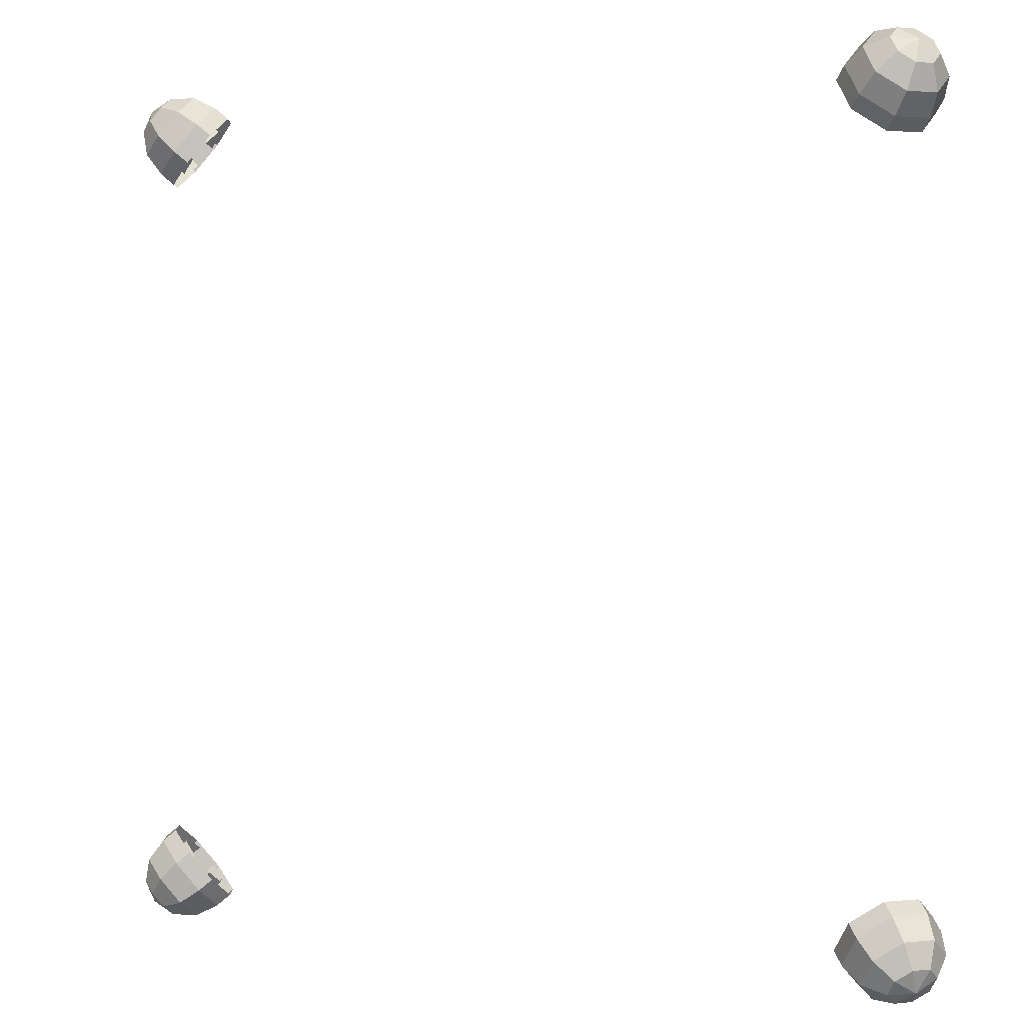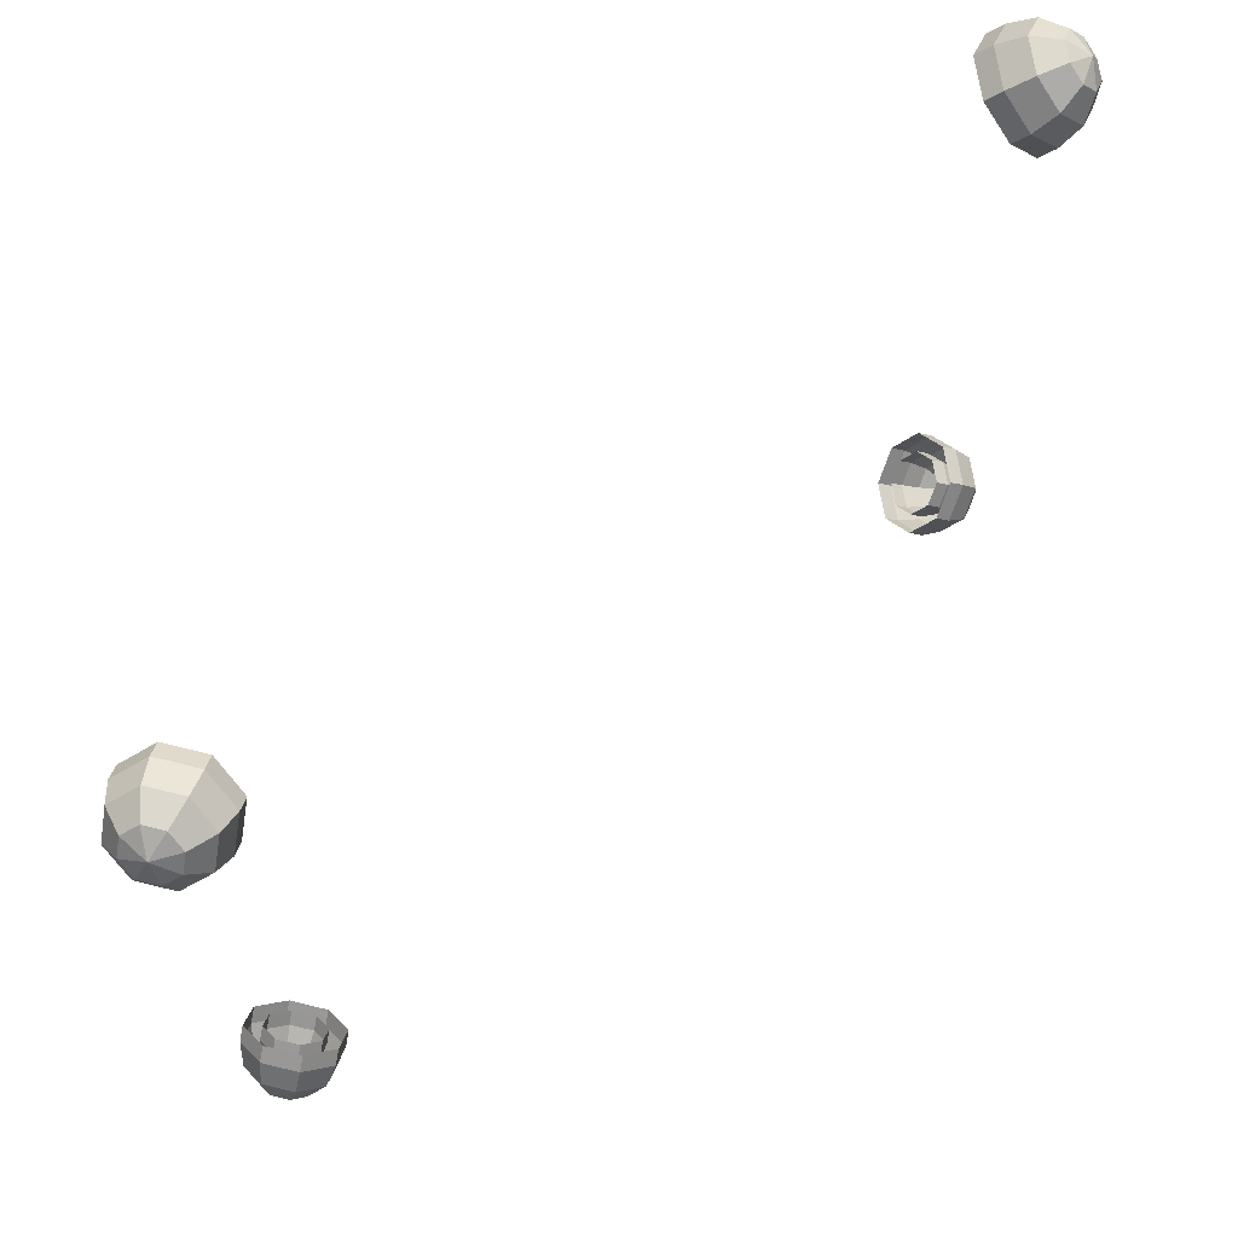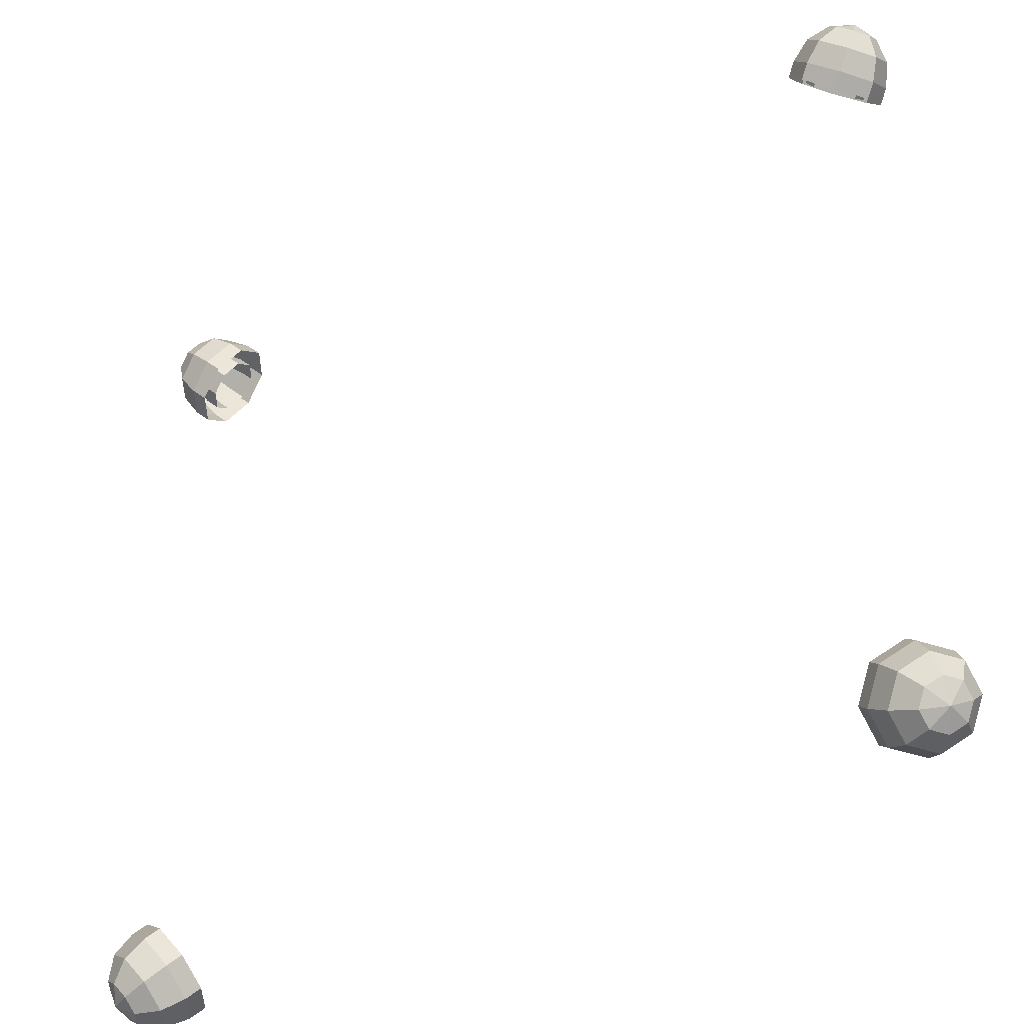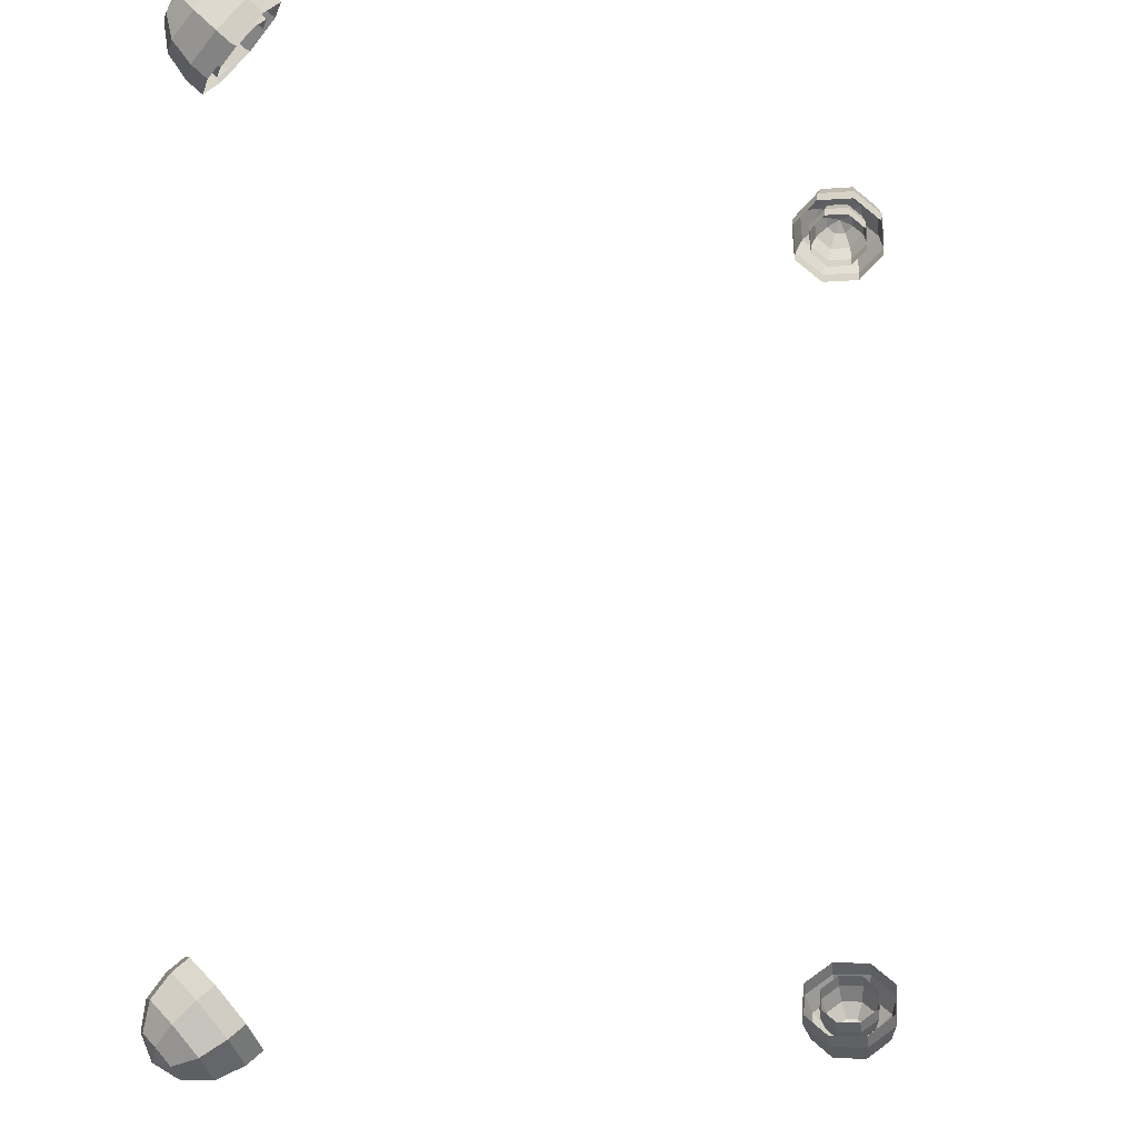
<metadata>
{"format":"obj","ext":"obj","renderer":"f3d","projection":"perspective","resolution":1024,"background":"white","views":[{"elev":1.2,"azim":-148.3,"up":"+Z"},{"elev":70.9,"azim":137.4,"up":"+Z"},{"elev":-40.0,"azim":-145.9,"up":"+Z"},{"elev":-8.6,"azim":-47.1,"up":"+Z"}]}
</metadata>
<code>
g VoidShassiHangarLightsPart
v 0.7697 1.041 0.6631
v 0.788 1.053 0.6811
v 0.7454 1.077 0.6626
v 0.7637 1.09 0.6806
v 0.7117 1.092 0.6861
v 0.7298 1.105 0.7042
v 0.7117 1.092 0.6861
v 0.7298 1.105 0.7042
v 0.6882 1.077 0.7198
v 0.7062 1.09 0.7381
v 0.6887 1.041 0.7441
v 0.7067 1.053 0.7624
v 0.7129 1.004 0.7446
v 0.7311 1.016 0.763
v 0.7467 0.989 0.7211
v 0.765 1.001 0.7394
v 0.7467 0.989 0.7211
v 0.765 1.001 0.7394
v 0.7702 1.004 0.6874
v 0.7886 1.016 0.7054
v 0.8041 1.068 0.7094
v 0.7834 1.099 0.7089
v 0.7546 1.112 0.729
v 0.7546 1.112 0.729
v 0.7345 1.099 0.7578
v 0.735 1.068 0.7785
v 0.7557 1.037 0.7789
v 0.7845 1.024 0.7589
v 0.7845 1.024 0.7589
v 0.8045 1.037 0.7301
v 0.803 1.078 0.7406
v 0.792 1.095 0.7404
v 0.7766 1.102 0.751
v 0.7766 1.102 0.751
v 0.766 1.095 0.7664
v 0.7662 1.078 0.7774
v 0.7772 1.062 0.7777
v 0.7926 1.055 0.767
v 0.7926 1.055 0.767
v 0.8033 1.062 0.7516
v 0.79 1.082 0.7644
v 0.79 1.082 0.7644
v -0.7716 1.041 0.6631
v -0.7474 1.077 0.6626
v -0.79 1.053 0.6811
v -0.7656 1.09 0.6806
v -0.7136 1.092 0.6861
v -0.7317 1.105 0.7042
v -0.7136 1.092 0.6861
v -0.6901 1.077 0.7198
v -0.7317 1.105 0.7042
v -0.7081 1.09 0.7381
v -0.6907 1.041 0.7441
v -0.7086 1.053 0.7624
v -0.7149 1.004 0.7446
v -0.733 1.016 0.763
v -0.7487 0.989 0.7211
v -0.7669 1.001 0.7394
v -0.7487 0.989 0.7211
v -0.7722 1.004 0.6874
v -0.7669 1.001 0.7394
v -0.7905 1.016 0.7054
v -0.806 1.068 0.7094
v -0.7853 1.099 0.7089
v -0.7565 1.112 0.729
v -0.7565 1.112 0.729
v -0.7365 1.099 0.7578
v -0.7369 1.068 0.7785
v -0.7576 1.037 0.7789
v -0.7864 1.024 0.7589
v -0.7864 1.024 0.7589
v -0.8065 1.037 0.7301
v -0.805 1.078 0.7406
v -0.7939 1.095 0.7404
v -0.7786 1.102 0.751
v -0.7786 1.102 0.751
v -0.7679 1.095 0.7664
v -0.7682 1.078 0.7774
v -0.7792 1.062 0.7777
v -0.7945 1.055 0.767
v -0.7945 1.055 0.767
v -0.8052 1.062 0.7516
v -0.7919 1.082 0.7644
v -0.7919 1.082 0.7644
v -0.7716 1.041 -0.6645
v -0.79 1.053 -0.6825
v -0.7474 1.077 -0.664
v -0.7656 1.09 -0.682
v -0.7136 1.092 -0.6875
v -0.7317 1.105 -0.7056
v -0.7136 1.092 -0.6875
v -0.7317 1.105 -0.7056
v -0.6901 1.077 -0.7212
v -0.7081 1.09 -0.7395
v -0.6907 1.041 -0.7455
v -0.7086 1.053 -0.7638
v -0.7149 1.004 -0.746
v -0.733 1.016 -0.7644
v -0.7487 0.989 -0.7225
v -0.7669 1.001 -0.7408
v -0.7487 0.989 -0.7225
v -0.7669 1.001 -0.7408
v -0.7722 1.004 -0.6888
v -0.7905 1.016 -0.7069
v -0.806 1.068 -0.7108
v -0.7853 1.099 -0.7103
v -0.7565 1.112 -0.7304
v -0.7565 1.112 -0.7304
v -0.7365 1.099 -0.7592
v -0.7369 1.068 -0.7799
v -0.7576 1.037 -0.7803
v -0.7864 1.024 -0.7603
v -0.7864 1.024 -0.7603
v -0.8065 1.037 -0.7315
v -0.805 1.078 -0.742
v -0.7939 1.095 -0.7418
v -0.7786 1.102 -0.7525
v -0.7786 1.102 -0.7525
v -0.7679 1.095 -0.7678
v -0.7682 1.078 -0.7788
v -0.7792 1.062 -0.7791
v -0.7945 1.055 -0.7684
v -0.7945 1.055 -0.7684
v -0.8052 1.062 -0.753
v -0.7919 1.082 -0.7658
v -0.7919 1.082 -0.7658
v 0.7697 1.041 -0.6645
v 0.7454 1.077 -0.664
v 0.788 1.053 -0.6825
v 0.7637 1.09 -0.682
v 0.7117 1.092 -0.6875
v 0.7298 1.105 -0.7056
v 0.7117 1.092 -0.6875
v 0.6882 1.077 -0.7212
v 0.7298 1.105 -0.7056
v 0.7062 1.09 -0.7395
v 0.6887 1.041 -0.7455
v 0.7067 1.053 -0.7638
v 0.7129 1.004 -0.746
v 0.7311 1.016 -0.7644
v 0.7467 0.989 -0.7225
v 0.765 1.001 -0.7408
v 0.7467 0.989 -0.7225
v 0.7702 1.004 -0.6888
v 0.765 1.001 -0.7408
v 0.7886 1.016 -0.7069
v 0.8041 1.068 -0.7108
v 0.7834 1.099 -0.7103
v 0.7546 1.112 -0.7304
v 0.7546 1.112 -0.7304
v 0.7345 1.099 -0.7592
v 0.735 1.068 -0.7799
v 0.7557 1.037 -0.7803
v 0.7845 1.024 -0.7603
v 0.7845 1.024 -0.7603
v 0.8045 1.037 -0.7315
v 0.803 1.078 -0.742
v 0.792 1.095 -0.7418
v 0.7766 1.102 -0.7525
v 0.7766 1.102 -0.7525
v 0.766 1.095 -0.7678
v 0.7662 1.078 -0.7788
v 0.7772 1.062 -0.7791
v 0.7926 1.055 -0.7684
v 0.7926 1.055 -0.7684
v 0.8033 1.062 -0.753
v 0.79 1.082 -0.7658
v 0.79 1.082 -0.7658
v 0.7934 1.041 0.6394
v 0.8142 1.055 0.6602
v 0.7549 1.098 0.6385
v 0.7758 1.113 0.6594
v 0.7014 1.122 0.6758
v 0.7222 1.137 0.6966
v 0.7014 1.122 0.6758
v 0.7222 1.137 0.6966
v 0.6641 1.098 0.7293
v 0.685 1.113 0.7502
v 0.665 1.041 0.7678
v 0.6858 1.055 0.7886
v 0.7034 0.9827 0.7686
v 0.7243 0.9969 0.7895
v 0.757 0.9587 0.7314
v 0.7778 0.9729 0.7522
v 0.757 0.9587 0.7314
v 0.7778 0.9729 0.7522
v 0.7942 0.9827 0.6778
v 0.8151 0.9969 0.6987
v 0.835 1.075 0.6982
v 0.8016 1.125 0.6974
v 0.7553 1.146 0.7297
v 0.7553 1.146 0.7297
v 0.723 1.125 0.776
v 0.7237 1.075 0.8093
v 0.7571 1.025 0.8101
v 0.8034 1.004 0.7778
v 0.8034 1.004 0.7778
v 0.8357 1.025 0.7314
v 0.8342 1.09 0.7444
v 0.8149 1.119 0.7439
v 0.7882 1.131 0.7626
v 0.7882 1.131 0.7626
v 0.7695 1.119 0.7893
v 0.77 1.09 0.8086
v 0.7892 1.061 0.809
v 0.816 1.049 0.7903
v 0.816 1.049 0.7903
v 0.8346 1.061 0.7636
v 0.8114 1.096 0.7858
v 0.8114 1.096 0.7858
v -0.7953 1.041 0.6394
v -0.7569 1.098 0.6385
v -0.8162 1.055 0.6602
v -0.7777 1.113 0.6594
v -0.7034 1.122 0.6758
v -0.7242 1.137 0.6966
v -0.7034 1.122 0.6758
v -0.6661 1.098 0.7293
v -0.7242 1.137 0.6966
v -0.6869 1.113 0.7502
v -0.6669 1.041 0.7678
v -0.6878 1.055 0.7886
v -0.7054 0.9827 0.7686
v -0.7263 0.9969 0.7895
v -0.7589 0.9587 0.7314
v -0.7798 0.9729 0.7522
v -0.7589 0.9587 0.7314
v -0.7962 0.9827 0.6778
v -0.7798 0.9729 0.7522
v -0.817 0.9969 0.6987
v -0.8369 1.075 0.6982
v -0.8036 1.125 0.6974
v -0.7572 1.146 0.7297
v -0.7572 1.146 0.7297
v -0.725 1.125 0.776
v -0.7257 1.075 0.8093
v -0.759 1.025 0.8101
v -0.8054 1.004 0.7778
v -0.8054 1.004 0.7778
v -0.8376 1.025 0.7314
v -0.8361 1.09 0.7444
v -0.8169 1.119 0.7439
v -0.7901 1.131 0.7626
v -0.7901 1.131 0.7626
v -0.7715 1.119 0.7893
v -0.7719 1.09 0.8086
v -0.7911 1.061 0.809
v -0.8179 1.049 0.7903
v -0.8179 1.049 0.7903
v -0.8365 1.061 0.7636
v -0.8133 1.096 0.7858
v -0.8133 1.096 0.7858
v -0.7953 1.041 -0.6408
v -0.8162 1.055 -0.6616
v -0.7569 1.098 -0.64
v -0.7777 1.113 -0.6608
v -0.7034 1.122 -0.6772
v -0.7242 1.137 -0.6981
v -0.7034 1.122 -0.6772
v -0.7242 1.137 -0.6981
v -0.6661 1.098 -0.7307
v -0.6869 1.113 -0.7516
v -0.6669 1.041 -0.7692
v -0.6878 1.055 -0.79
v -0.7054 0.9827 -0.77
v -0.7263 0.9969 -0.7909
v -0.7589 0.9587 -0.7328
v -0.7798 0.9729 -0.7536
v -0.7589 0.9587 -0.7328
v -0.7798 0.9729 -0.7536
v -0.7962 0.9827 -0.6793
v -0.817 0.9969 -0.7001
v -0.8369 1.075 -0.6996
v -0.8036 1.125 -0.6988
v -0.7572 1.146 -0.7311
v -0.7572 1.146 -0.7311
v -0.725 1.125 -0.7774
v -0.7257 1.075 -0.8108
v -0.759 1.025 -0.8115
v -0.8054 1.004 -0.7792
v -0.8054 1.004 -0.7792
v -0.8376 1.025 -0.7329
v -0.8361 1.09 -0.7458
v -0.8169 1.119 -0.7454
v -0.7901 1.131 -0.764
v -0.7901 1.131 -0.764
v -0.7715 1.119 -0.7907
v -0.7719 1.09 -0.81
v -0.7911 1.061 -0.8104
v -0.8179 1.049 -0.7918
v -0.8179 1.049 -0.7918
v -0.8365 1.061 -0.765
v -0.8133 1.096 -0.7872
v -0.8133 1.096 -0.7872
v 0.7934 1.041 -0.6408
v 0.7549 1.098 -0.64
v 0.8142 1.055 -0.6616
v 0.7758 1.113 -0.6608
v 0.7014 1.122 -0.6772
v 0.7222 1.137 -0.6981
v 0.7014 1.122 -0.6772
v 0.6641 1.098 -0.7307
v 0.7222 1.137 -0.6981
v 0.685 1.113 -0.7516
v 0.665 1.041 -0.7692
v 0.6858 1.055 -0.79
v 0.7034 0.9827 -0.77
v 0.7243 0.9969 -0.7909
v 0.757 0.9587 -0.7328
v 0.7778 0.9729 -0.7536
v 0.757 0.9587 -0.7328
v 0.7942 0.9827 -0.6793
v 0.7778 0.9729 -0.7536
v 0.8151 0.9969 -0.7001
v 0.835 1.075 -0.6996
v 0.8016 1.125 -0.6988
v 0.7553 1.146 -0.7311
v 0.7553 1.146 -0.7311
v 0.723 1.125 -0.7774
v 0.7237 1.075 -0.8108
v 0.7571 1.025 -0.8115
v 0.8034 1.004 -0.7792
v 0.8034 1.004 -0.7792
v 0.8357 1.025 -0.7329
v 0.8342 1.09 -0.7458
v 0.8149 1.119 -0.7454
v 0.7882 1.131 -0.764
v 0.7882 1.131 -0.764
v 0.7695 1.119 -0.7907
v 0.77 1.09 -0.81
v 0.7892 1.061 -0.8104
v 0.816 1.049 -0.7918
v 0.816 1.049 -0.7918
v 0.8346 1.061 -0.765
v 0.8114 1.096 -0.7872
v 0.8114 1.096 -0.7872
g VoidShassiHangarLightsPart_0
f 3 2 1
f 3 4 2
f 5 4 3
f 5 6 4
f 9 8 7
f 9 10 8
f 11 10 9
f 11 12 10
f 13 12 11
f 13 14 12
f 15 14 13
f 15 16 14
f 19 18 17
f 19 20 18
f 1 20 19
f 1 2 20
f 4 21 2
f 4 22 21
f 6 22 4
f 6 23 22
f 10 24 8
f 10 25 24
f 12 25 10
f 12 26 25
f 14 26 12
f 14 27 26
f 16 27 14
f 16 28 27
f 20 29 18
f 20 30 29
f 2 30 20
f 2 21 30
f 22 31 21
f 22 32 31
f 23 32 22
f 23 33 32
f 25 34 24
f 25 35 34
f 26 35 25
f 26 36 35
f 27 36 26
f 27 37 36
f 28 37 27
f 28 38 37
f 30 39 29
f 30 40 39
f 21 40 30
f 21 31 40
f 32 41 31
f 33 41 32
f 35 42 34
f 36 42 35
f 37 42 36
f 38 42 37
f 40 41 39
f 31 41 40
f 45 44 43
f 46 44 45
f 46 47 44
f 48 47 46
f 51 50 49
f 52 50 51
f 52 53 50
f 54 53 52
f 54 55 53
f 56 55 54
f 56 57 55
f 58 57 56
f 61 60 59
f 62 60 61
f 62 43 60
f 45 43 62
f 63 46 45
f 64 46 63
f 64 48 46
f 65 48 64
f 66 52 51
f 67 52 66
f 67 54 52
f 68 54 67
f 68 56 54
f 69 56 68
f 69 58 56
f 70 58 69
f 71 62 61
f 72 62 71
f 72 45 62
f 63 45 72
f 73 64 63
f 74 64 73
f 74 65 64
f 75 65 74
f 76 67 66
f 77 67 76
f 77 68 67
f 78 68 77
f 78 69 68
f 79 69 78
f 79 70 69
f 80 70 79
f 81 72 71
f 82 72 81
f 82 63 72
f 73 63 82
f 83 74 73
f 83 75 74
f 84 77 76
f 84 78 77
f 84 79 78
f 84 80 79
f 83 82 81
f 83 73 82
f 87 86 85
f 87 88 86
f 89 88 87
f 89 90 88
f 93 92 91
f 93 94 92
f 95 94 93
f 95 96 94
f 97 96 95
f 97 98 96
f 99 98 97
f 99 100 98
f 103 102 101
f 103 104 102
f 85 104 103
f 85 86 104
f 88 105 86
f 88 106 105
f 90 106 88
f 90 107 106
f 94 108 92
f 94 109 108
f 96 109 94
f 96 110 109
f 98 110 96
f 98 111 110
f 100 111 98
f 100 112 111
f 104 113 102
f 104 114 113
f 86 114 104
f 86 105 114
f 106 115 105
f 106 116 115
f 107 116 106
f 107 117 116
f 109 118 108
f 109 119 118
f 110 119 109
f 110 120 119
f 111 120 110
f 111 121 120
f 112 121 111
f 112 122 121
f 114 123 113
f 114 124 123
f 105 124 114
f 105 115 124
f 116 125 115
f 117 125 116
f 119 126 118
f 120 126 119
f 121 126 120
f 122 126 121
f 124 125 123
f 115 125 124
f 129 128 127
f 130 128 129
f 130 131 128
f 132 131 130
f 135 134 133
f 136 134 135
f 136 137 134
f 138 137 136
f 138 139 137
f 140 139 138
f 140 141 139
f 142 141 140
f 145 144 143
f 146 144 145
f 146 127 144
f 129 127 146
f 147 130 129
f 148 130 147
f 148 132 130
f 149 132 148
f 150 136 135
f 151 136 150
f 151 138 136
f 152 138 151
f 152 140 138
f 153 140 152
f 153 142 140
f 154 142 153
f 155 146 145
f 156 146 155
f 156 129 146
f 147 129 156
f 157 148 147
f 158 148 157
f 158 149 148
f 159 149 158
f 160 151 150
f 161 151 160
f 161 152 151
f 162 152 161
f 162 153 152
f 163 153 162
f 163 154 153
f 164 154 163
f 165 156 155
f 166 156 165
f 166 147 156
f 157 147 166
f 167 158 157
f 167 159 158
f 168 161 160
f 168 162 161
f 168 163 162
f 168 164 163
f 167 166 165
f 167 157 166
f 171 170 169
f 171 172 170
f 173 172 171
f 173 174 172
f 177 176 175
f 177 178 176
f 179 178 177
f 179 180 178
f 181 180 179
f 181 182 180
f 183 182 181
f 183 184 182
f 187 186 185
f 187 188 186
f 169 188 187
f 169 170 188
f 172 189 170
f 172 190 189
f 174 190 172
f 174 191 190
f 178 192 176
f 178 193 192
f 180 193 178
f 180 194 193
f 182 194 180
f 182 195 194
f 184 195 182
f 184 196 195
f 188 197 186
f 188 198 197
f 170 198 188
f 170 189 198
f 190 199 189
f 190 200 199
f 191 200 190
f 191 201 200
f 193 202 192
f 193 203 202
f 194 203 193
f 194 204 203
f 195 204 194
f 195 205 204
f 196 205 195
f 196 206 205
f 198 207 197
f 198 208 207
f 189 208 198
f 189 199 208
f 200 209 199
f 201 209 200
f 203 210 202
f 204 210 203
f 205 210 204
f 206 210 205
f 208 209 207
f 199 209 208
f 213 212 211
f 214 212 213
f 214 215 212
f 216 215 214
f 219 218 217
f 220 218 219
f 220 221 218
f 222 221 220
f 222 223 221
f 224 223 222
f 224 225 223
f 226 225 224
f 229 228 227
f 230 228 229
f 230 211 228
f 213 211 230
f 231 214 213
f 232 214 231
f 232 216 214
f 233 216 232
f 234 220 219
f 235 220 234
f 235 222 220
f 236 222 235
f 236 224 222
f 237 224 236
f 237 226 224
f 238 226 237
f 239 230 229
f 240 230 239
f 240 213 230
f 231 213 240
f 241 232 231
f 242 232 241
f 242 233 232
f 243 233 242
f 244 235 234
f 245 235 244
f 245 236 235
f 246 236 245
f 246 237 236
f 247 237 246
f 247 238 237
f 248 238 247
f 249 240 239
f 250 240 249
f 250 231 240
f 241 231 250
f 251 242 241
f 251 243 242
f 252 245 244
f 252 246 245
f 252 247 246
f 252 248 247
f 251 250 249
f 251 241 250
f 255 254 253
f 255 256 254
f 257 256 255
f 257 258 256
f 261 260 259
f 261 262 260
f 263 262 261
f 263 264 262
f 265 264 263
f 265 266 264
f 267 266 265
f 267 268 266
f 271 270 269
f 271 272 270
f 253 272 271
f 253 254 272
f 256 273 254
f 256 274 273
f 258 274 256
f 258 275 274
f 262 276 260
f 262 277 276
f 264 277 262
f 264 278 277
f 266 278 264
f 266 279 278
f 268 279 266
f 268 280 279
f 272 281 270
f 272 282 281
f 254 282 272
f 254 273 282
f 274 283 273
f 274 284 283
f 275 284 274
f 275 285 284
f 277 286 276
f 277 287 286
f 278 287 277
f 278 288 287
f 279 288 278
f 279 289 288
f 280 289 279
f 280 290 289
f 282 291 281
f 282 292 291
f 273 292 282
f 273 283 292
f 284 293 283
f 285 293 284
f 287 294 286
f 288 294 287
f 289 294 288
f 290 294 289
f 292 293 291
f 283 293 292
f 297 296 295
f 298 296 297
f 298 299 296
f 300 299 298
f 303 302 301
f 304 302 303
f 304 305 302
f 306 305 304
f 306 307 305
f 308 307 306
f 308 309 307
f 310 309 308
f 313 312 311
f 314 312 313
f 314 295 312
f 297 295 314
f 315 298 297
f 316 298 315
f 316 300 298
f 317 300 316
f 318 304 303
f 319 304 318
f 319 306 304
f 320 306 319
f 320 308 306
f 321 308 320
f 321 310 308
f 322 310 321
f 323 314 313
f 324 314 323
f 324 297 314
f 315 297 324
f 325 316 315
f 326 316 325
f 326 317 316
f 327 317 326
f 328 319 318
f 329 319 328
f 329 320 319
f 330 320 329
f 330 321 320
f 331 321 330
f 331 322 321
f 332 322 331
f 333 324 323
f 334 324 333
f 334 315 324
f 325 315 334
f 335 326 325
f 335 327 326
f 336 329 328
f 336 330 329
f 336 331 330
f 336 332 331
f 335 334 333
f 335 325 334

</code>
